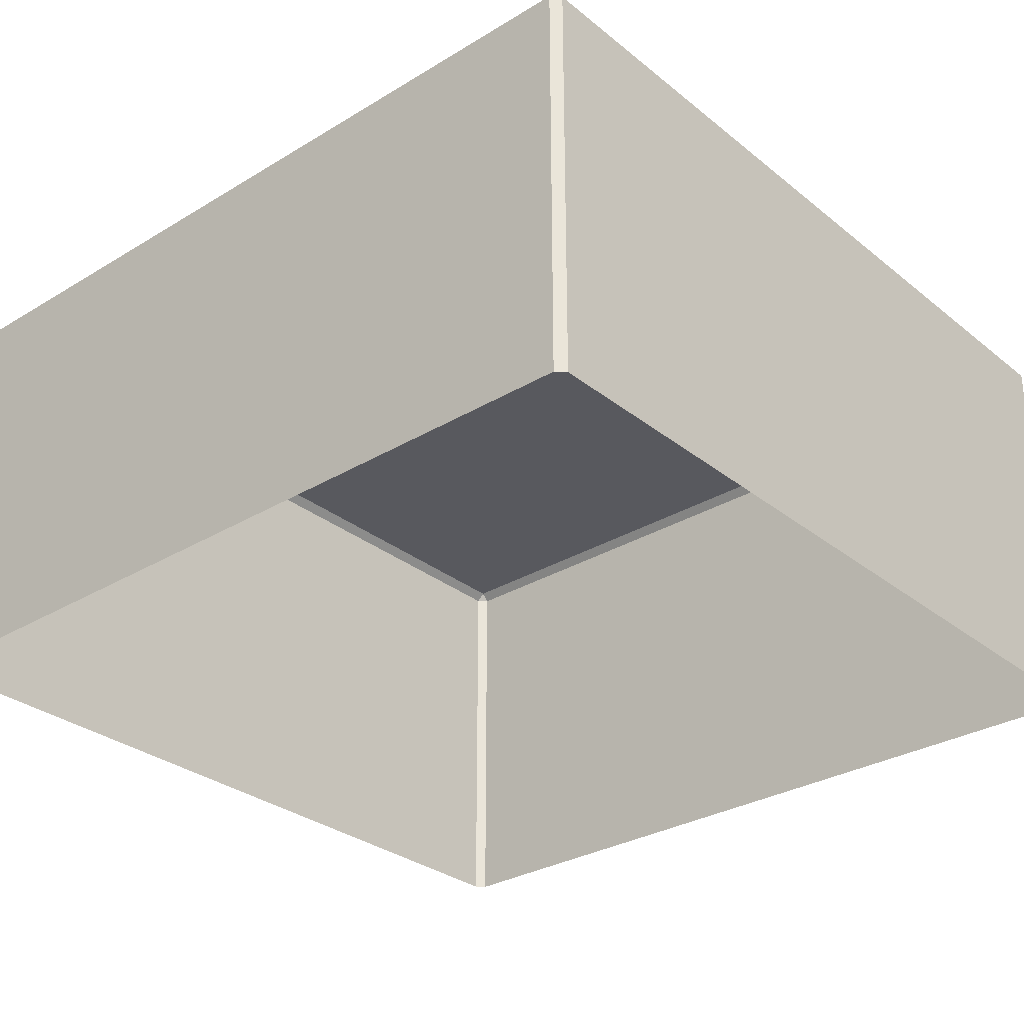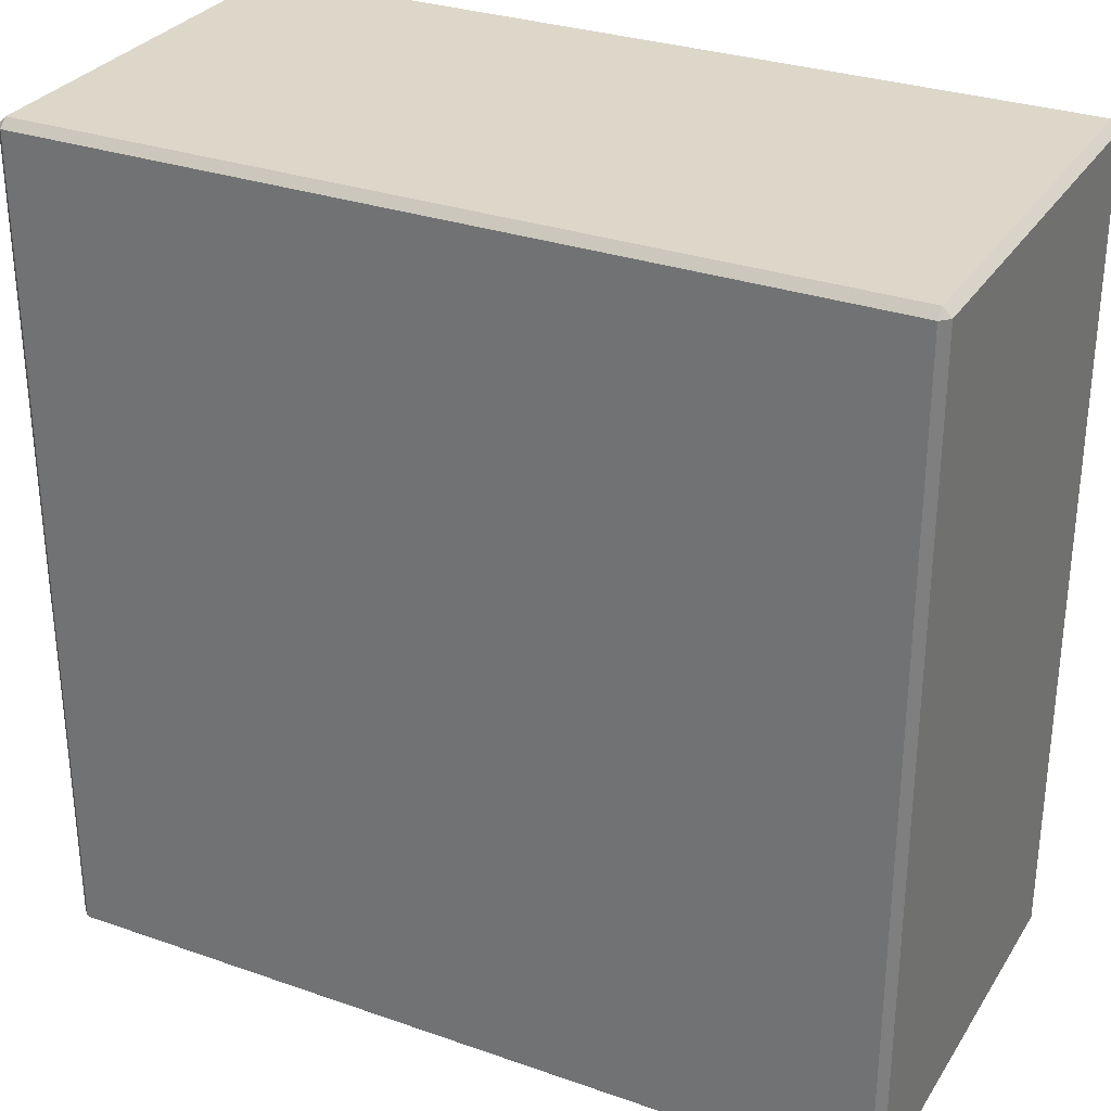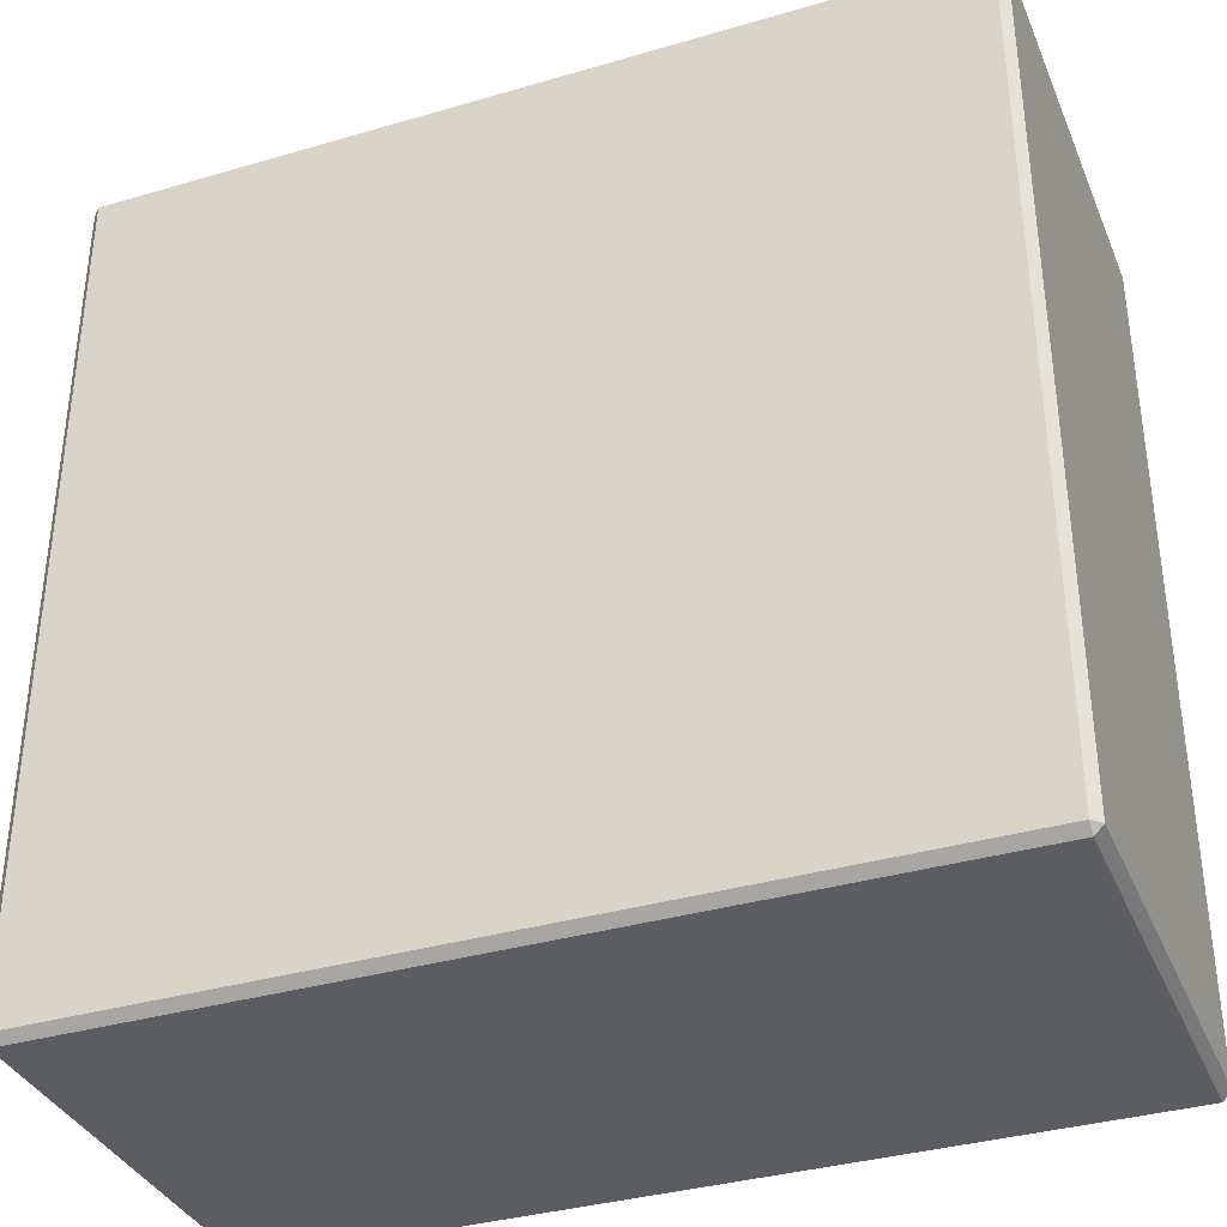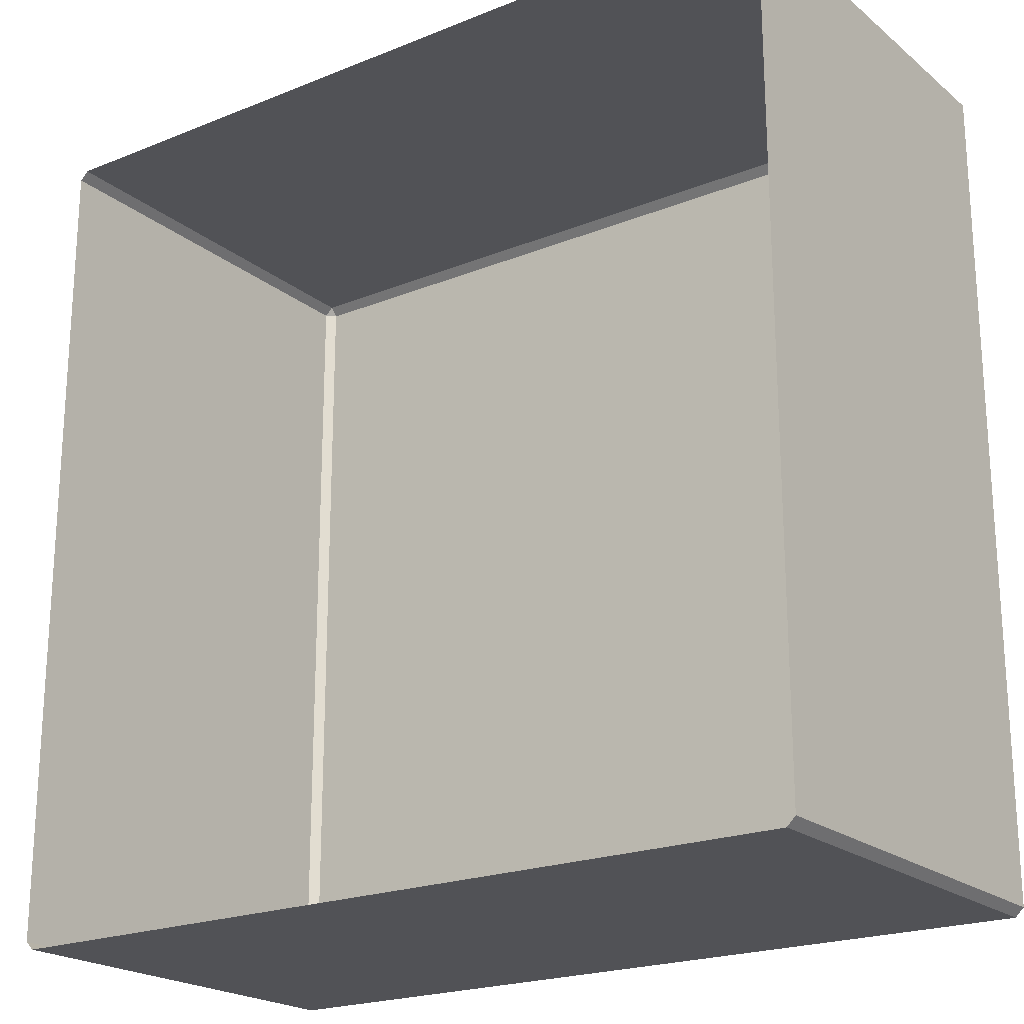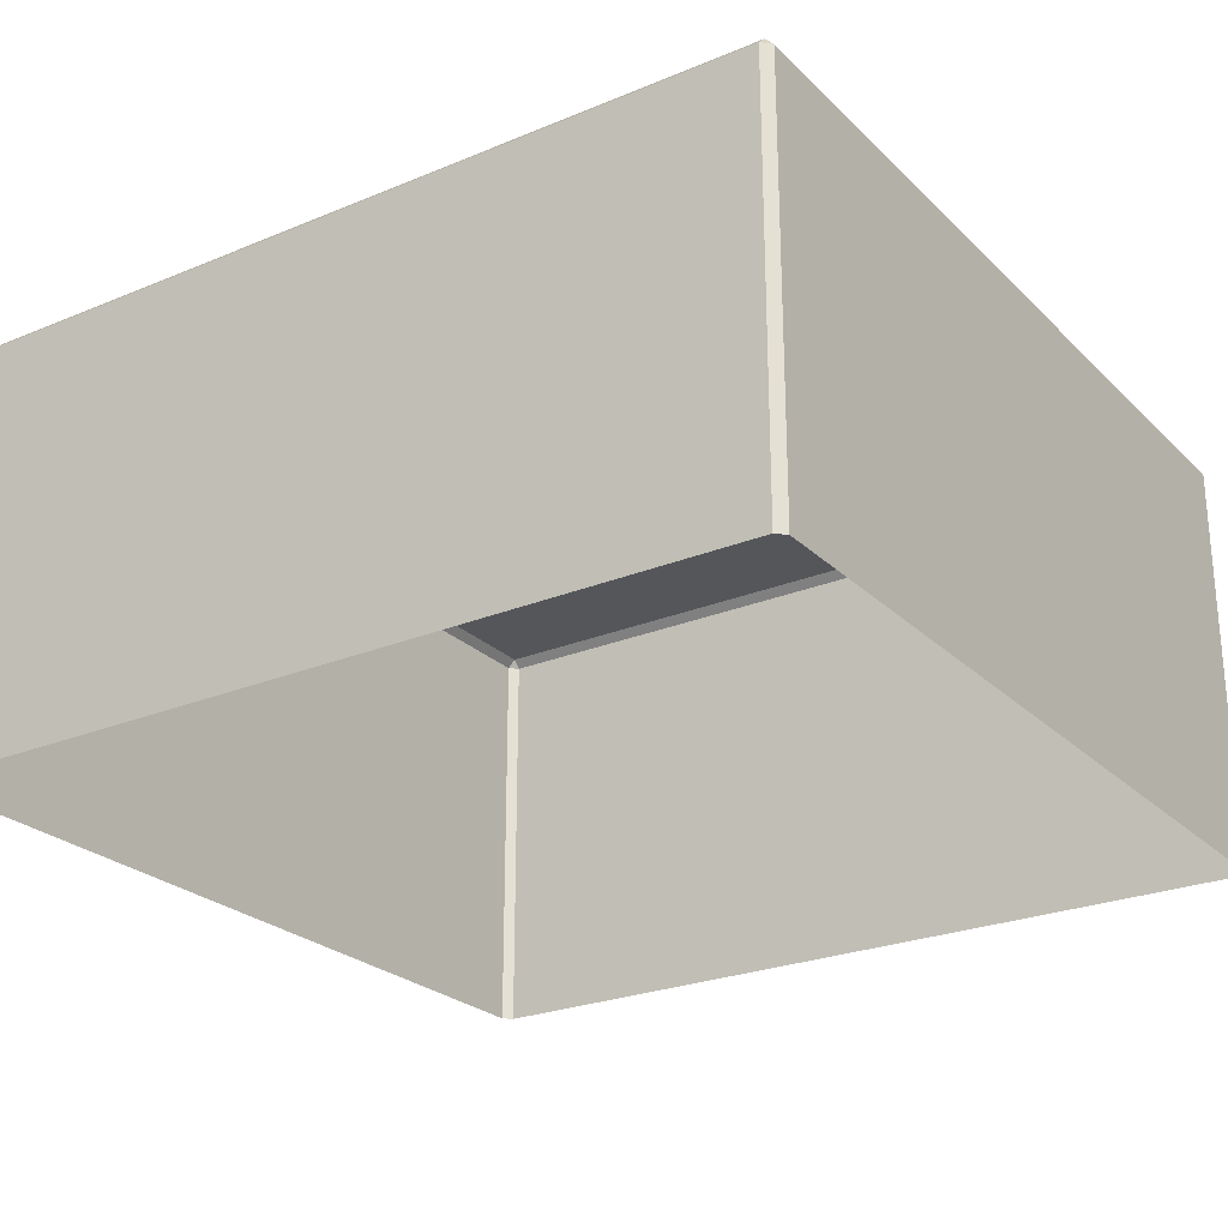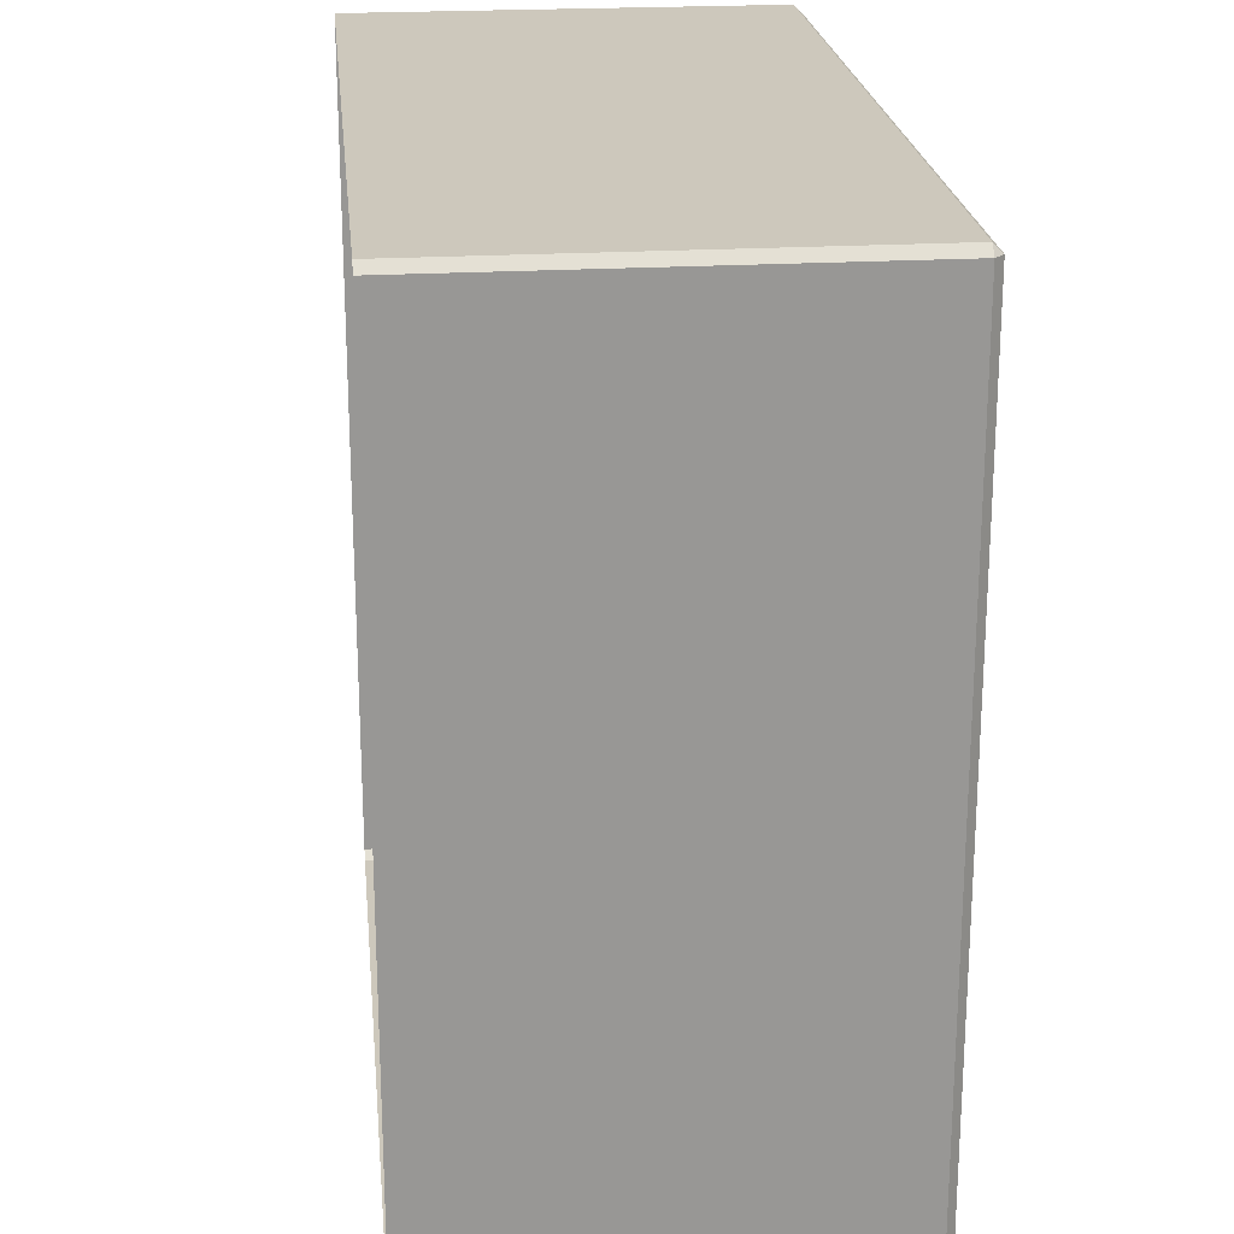
<metadata>
{"format":"obj","ext":"obj","renderer":"f3d","projection":"perspective","resolution":1024,"background":"white","views":[{"elev":-30.3,"azim":-48.9,"up":"+Y"},{"elev":30.3,"azim":-153.1,"up":"+Z"},{"elev":-35.7,"azim":-158.9,"up":"+Z"},{"elev":-21.2,"azim":35.7,"up":"+Z"},{"elev":-25.1,"azim":-146.2,"up":"+Y"},{"elev":22.2,"azim":84.2,"up":"+Z"}]}
</metadata>
<code>
o Wall_Wall_mesh
v -0.49 0 0.5
v -0.5 0 0.49
v -0.5 0 -0.49
v -0.49 0 -0.5
v 0.49 0 -0.5
v 0.5 0 -0.49
v 0.5 0 0.49
v 0.49 0 0.5
v -0.5 0.49 0.49
v -0.49 0.49 0.5
v -0.49 0.5 0.49
v -0.5 0.49 -0.49
v -0.49 0.5 -0.49
v -0.49 0.49 -0.5
v 0.49 0.49 -0.5
v 0.49 0.5 -0.49
v 0.5 0.49 -0.49
v 0.5 0.49 0.49
v 0.49 0.5 0.49
v 0.49 0.49 0.5
f 20 10 1 8
f 17 18 7 6
f 19 16 13 11
f 14 15 5 4
f 9 10 11
f 12 13 14
f 15 16 17
f 18 19 20
f 1 10 9 2
f 11 13 12 9
f 14 4 3 12
f 13 16 15 14
f 17 6 5 15
f 16 19 18 17
f 20 8 7 18
f 19 11 10 20
f 9 12 3 2

</code>
